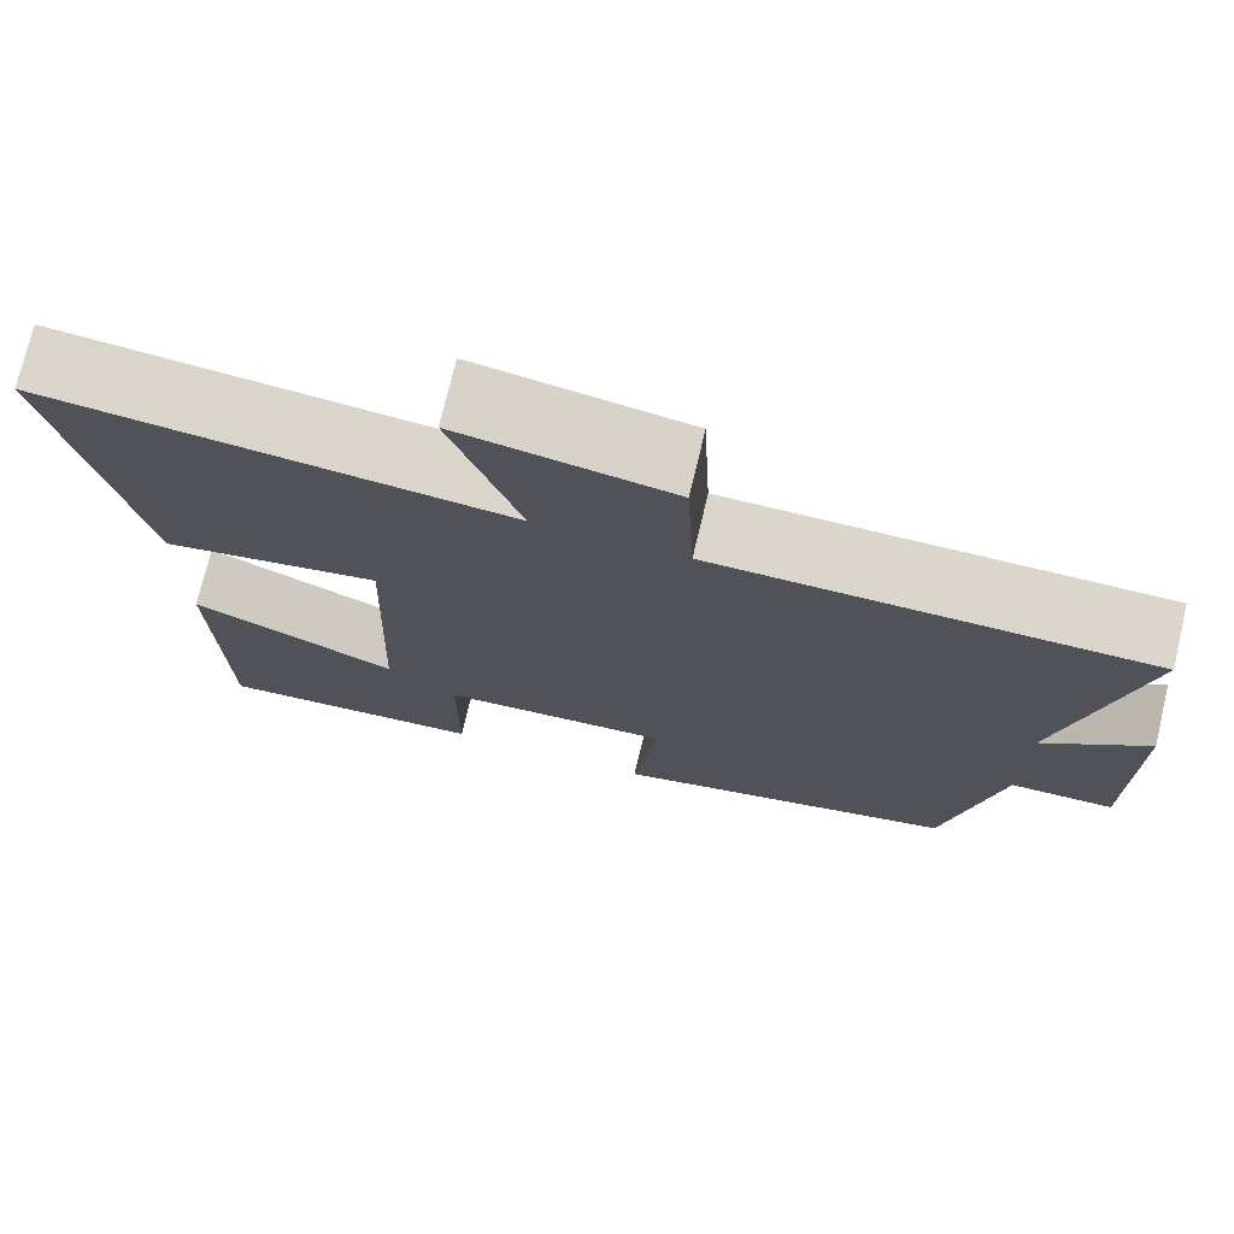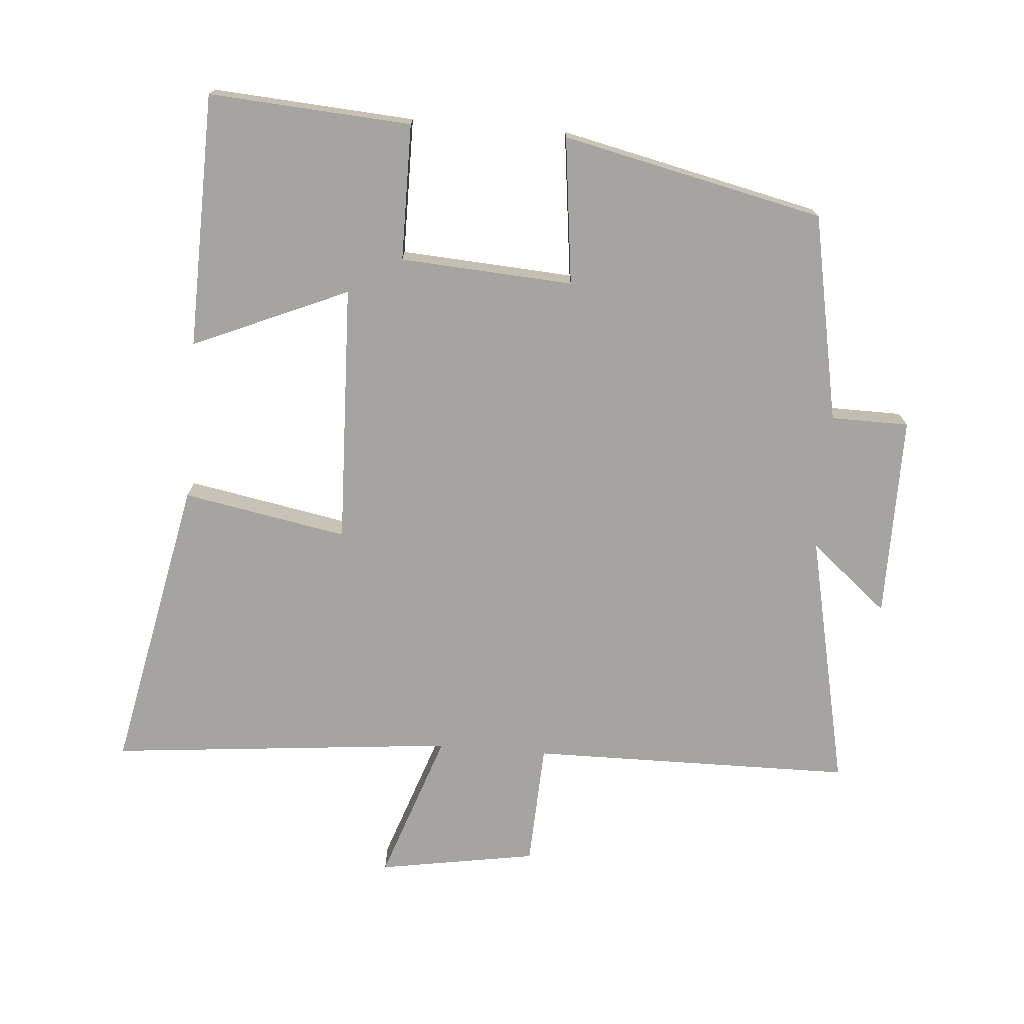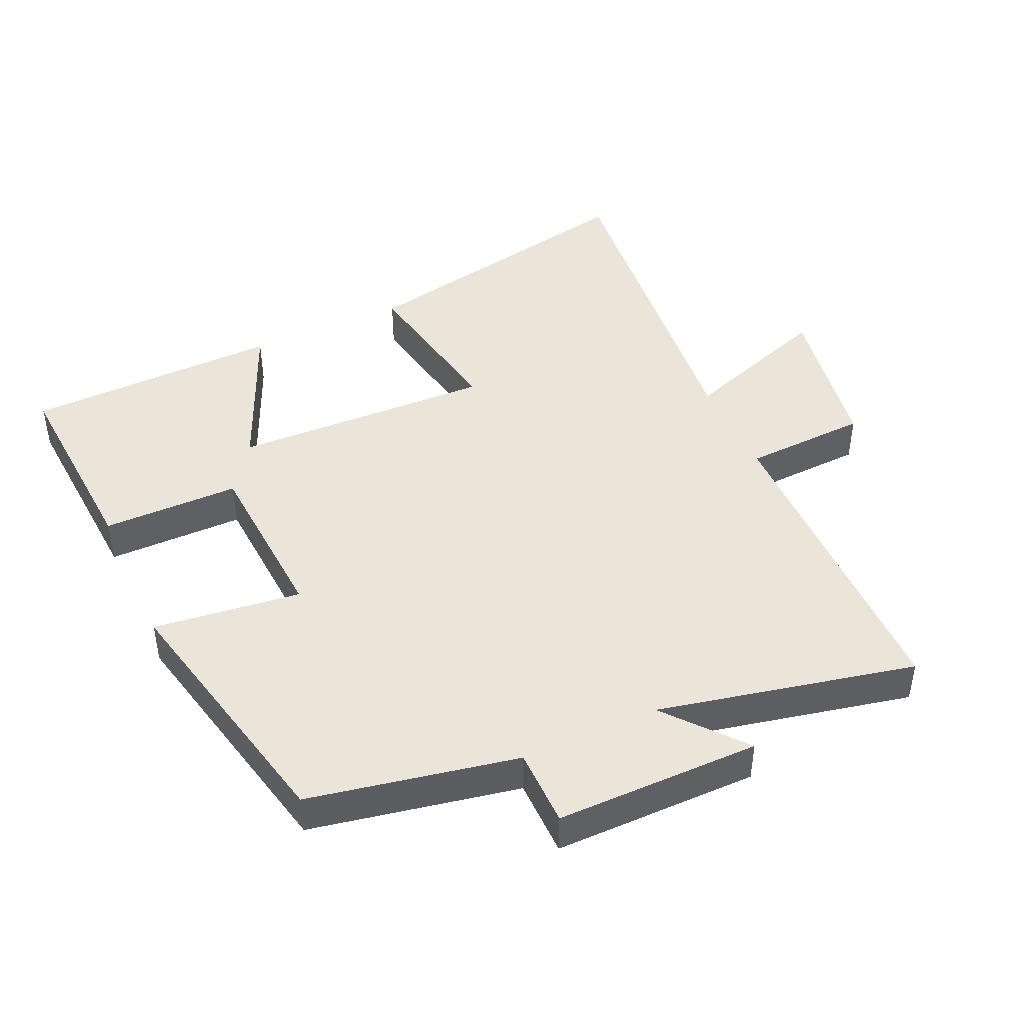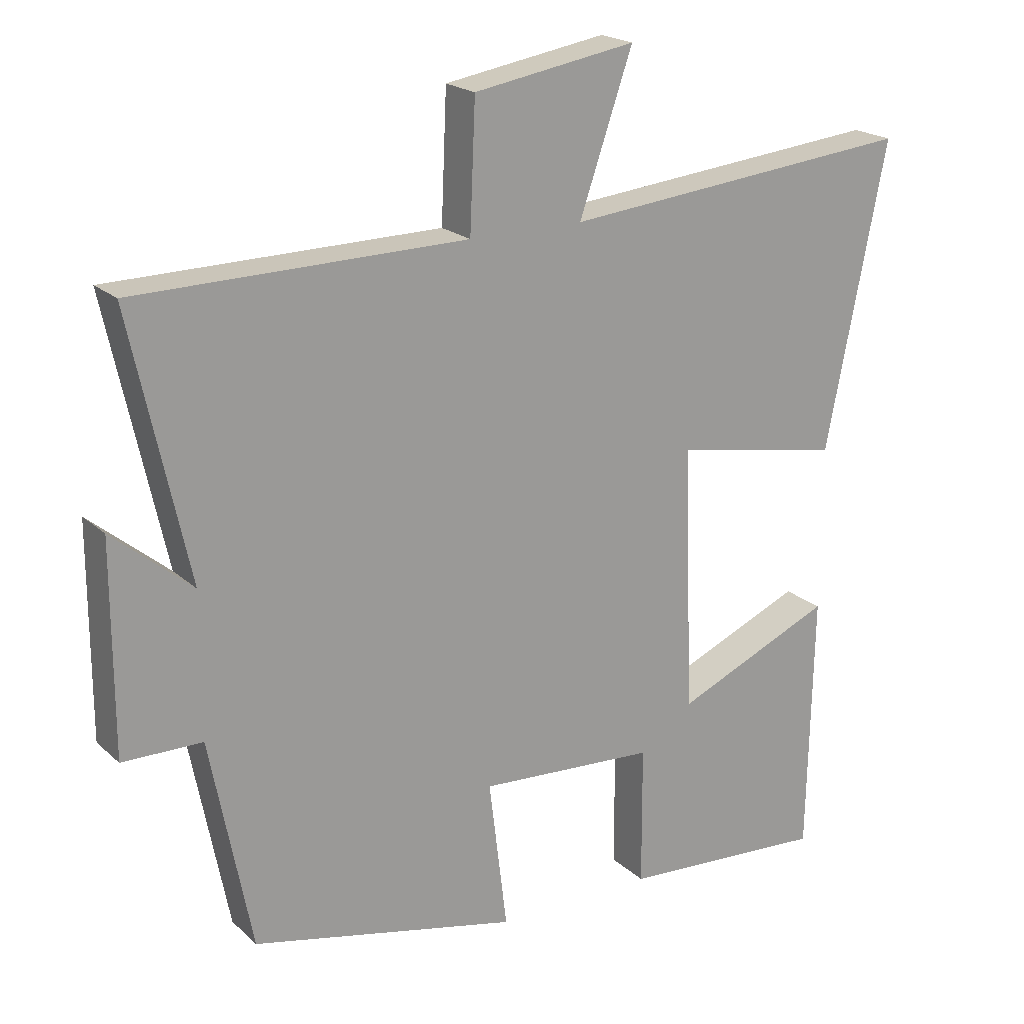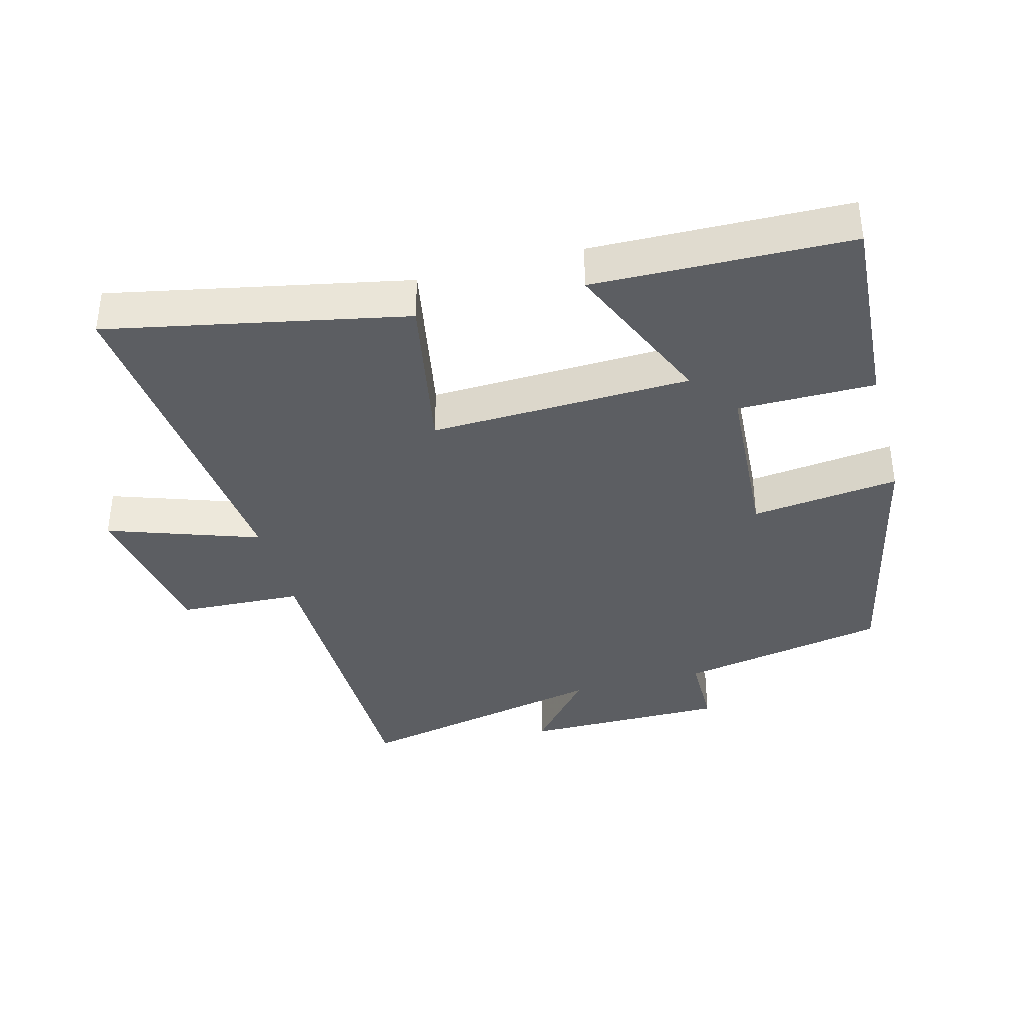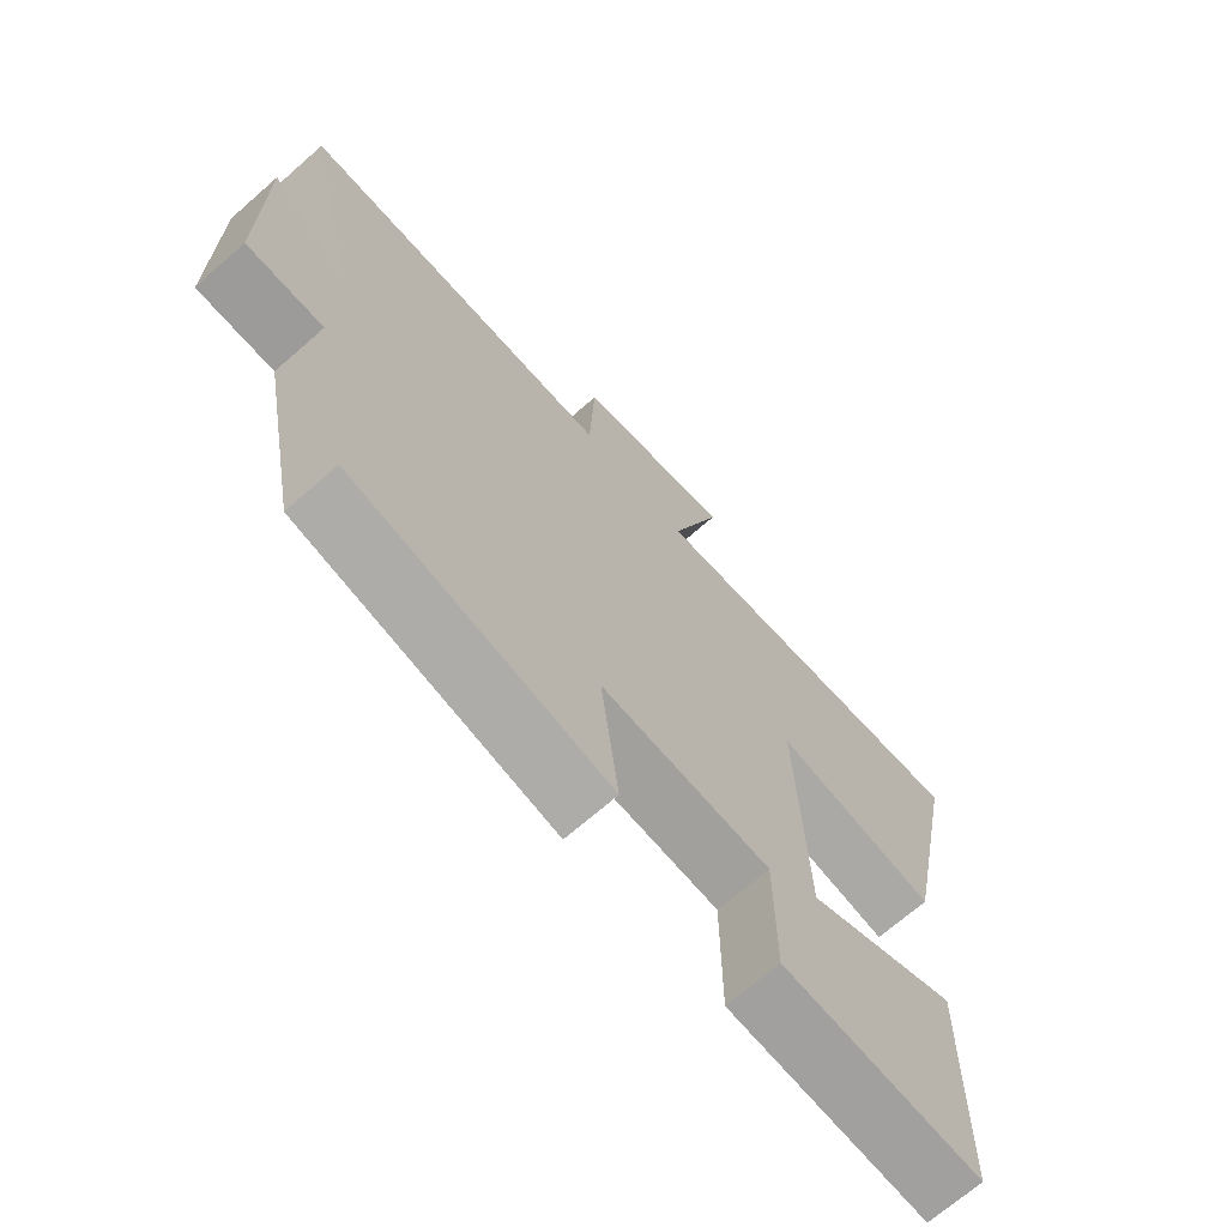
<metadata>
{"format":"obj","ext":"obj","renderer":"f3d","projection":"perspective","resolution":1024,"background":"white","views":[{"elev":74.0,"azim":-166.6,"up":"+Z"},{"elev":-73.4,"azim":175.3,"up":"+Y"},{"elev":44.8,"azim":-114.5,"up":"+Y"},{"elev":20.3,"azim":-32.5,"up":"+Z"},{"elev":-37.6,"azim":104.8,"up":"+Y"},{"elev":-69.3,"azim":-48.7,"up":"+Z"}]}
</metadata>
<code>
v -0.439 0.07 -0.413
v -0.5 0.07 -0.101
v -0.617 0.07 -0.1
v -0.617 0.07 0.206
v -0.5 0.07 0.109
v -0.584 0.07 0.494
v -0.099 0.07 0.5
v -0.091 0.07 0.686
v 0.147 0.07 0.726
v 0.069 0.07 0.5
v 0.589 0.07 0.552
v 0.5 0.07 0.107
v 0.253 0.07 0.152
v 0.267 0.07 -0.238
v 0.5 0.07 -0.137
v 0.492 0.07 -0.52
v 0.188 0.07 -0.5
v 0.187 0.07 -0.295
v -0.073 0.07 -0.279
v -0.046 0.07 -0.5
v -0.439 0 -0.413
v -0.5 0 -0.101
v -0.617 0 -0.1
v -0.617 0 0.206
v -0.5 0 0.109
v -0.584 0 0.494
v -0.099 0 0.5
v -0.091 0 0.686
v 0.147 0 0.726
v 0.069 0 0.5
v 0.589 0 0.552
v 0.5 0 0.107
v 0.253 0 0.152
v 0.267 0 -0.238
v 0.5 0 -0.137
v 0.492 0 -0.52
v 0.188 0 -0.5
v 0.187 0 -0.295
v -0.073 0 -0.279
v -0.046 0 -0.5
f 19 20 1 2
f 18 19 2
f 16 17 18
f 15 16 18
f 14 15 18
f 13 14 18 2
f 10 11 12 13
f 10 13 2 3
f 7 8 9 10
f 5 6 7 10
f 5 10 3
f 3 4 5
f 22 21 40 39
f 22 39 38
f 38 37 36
f 38 36 35
f 38 35 34
f 22 38 34 33
f 33 32 31 30
f 23 22 33 30
f 30 29 28 27
f 30 27 26 25
f 23 30 25
f 25 24 23
f 1 21 22 2
f 2 22 23 3
f 3 23 24 4
f 4 24 25 5
f 5 25 26 6
f 6 26 27 7
f 7 27 28 8
f 8 28 29 9
f 9 29 30 10
f 10 30 31 11
f 11 31 32 12
f 12 32 33 13
f 13 33 34 14
f 14 34 35 15
f 15 35 36 16
f 16 36 37 17
f 17 37 38 18
f 18 38 39 19
f 19 39 40 20
f 20 40 21 1

</code>
